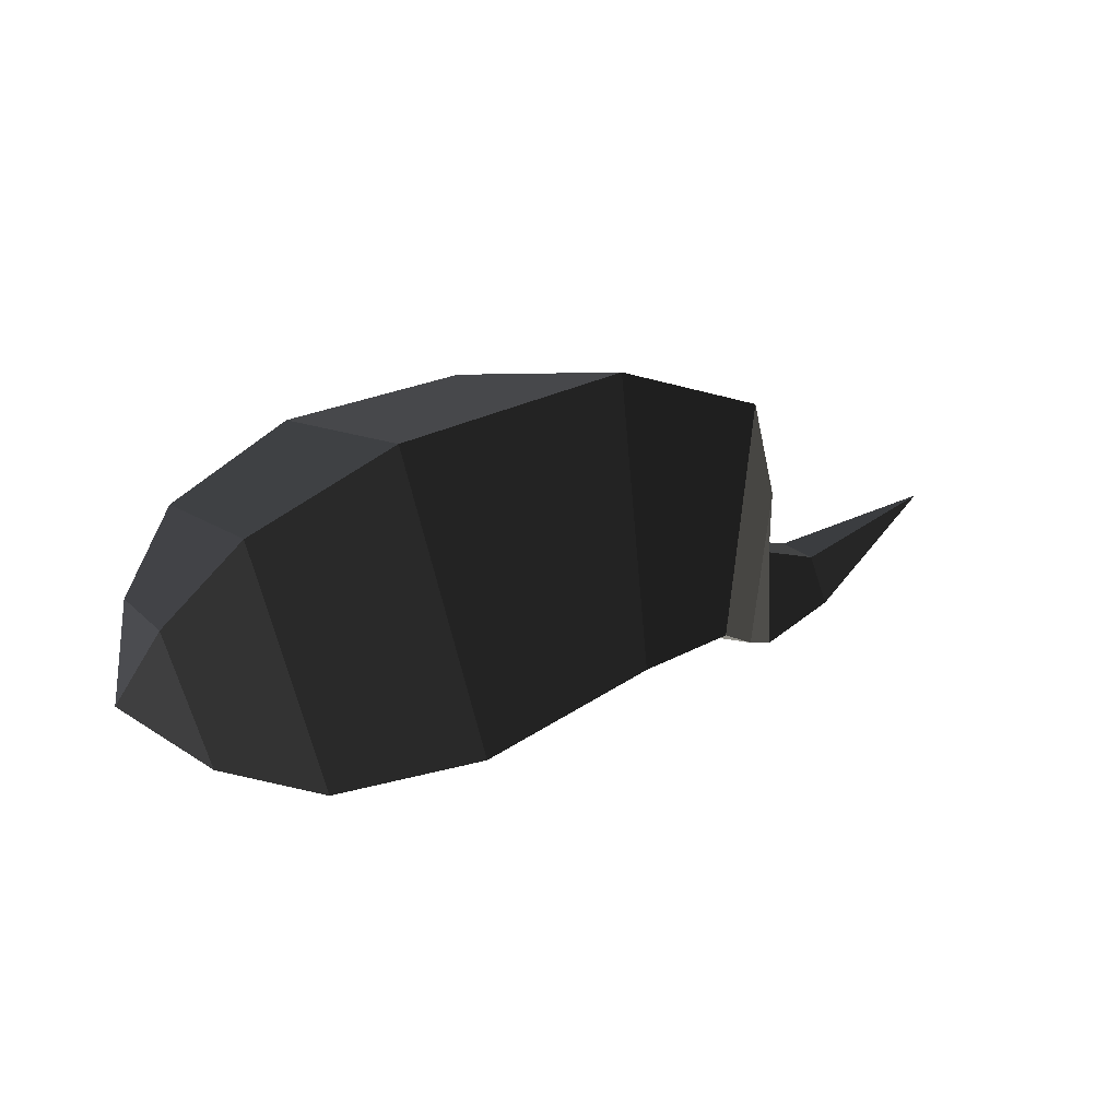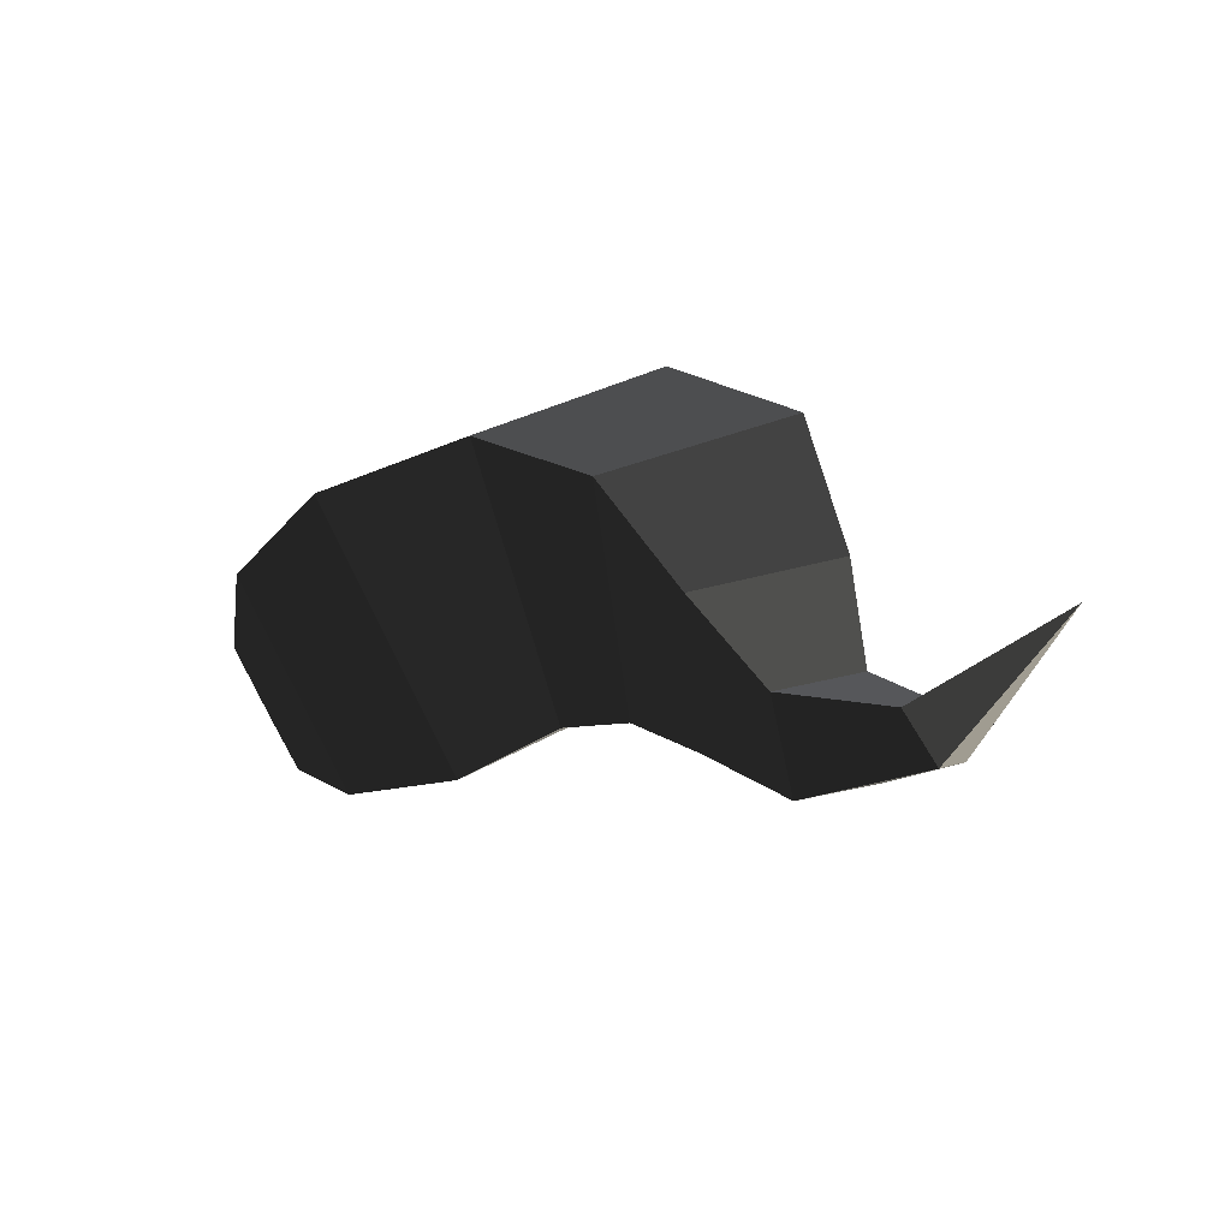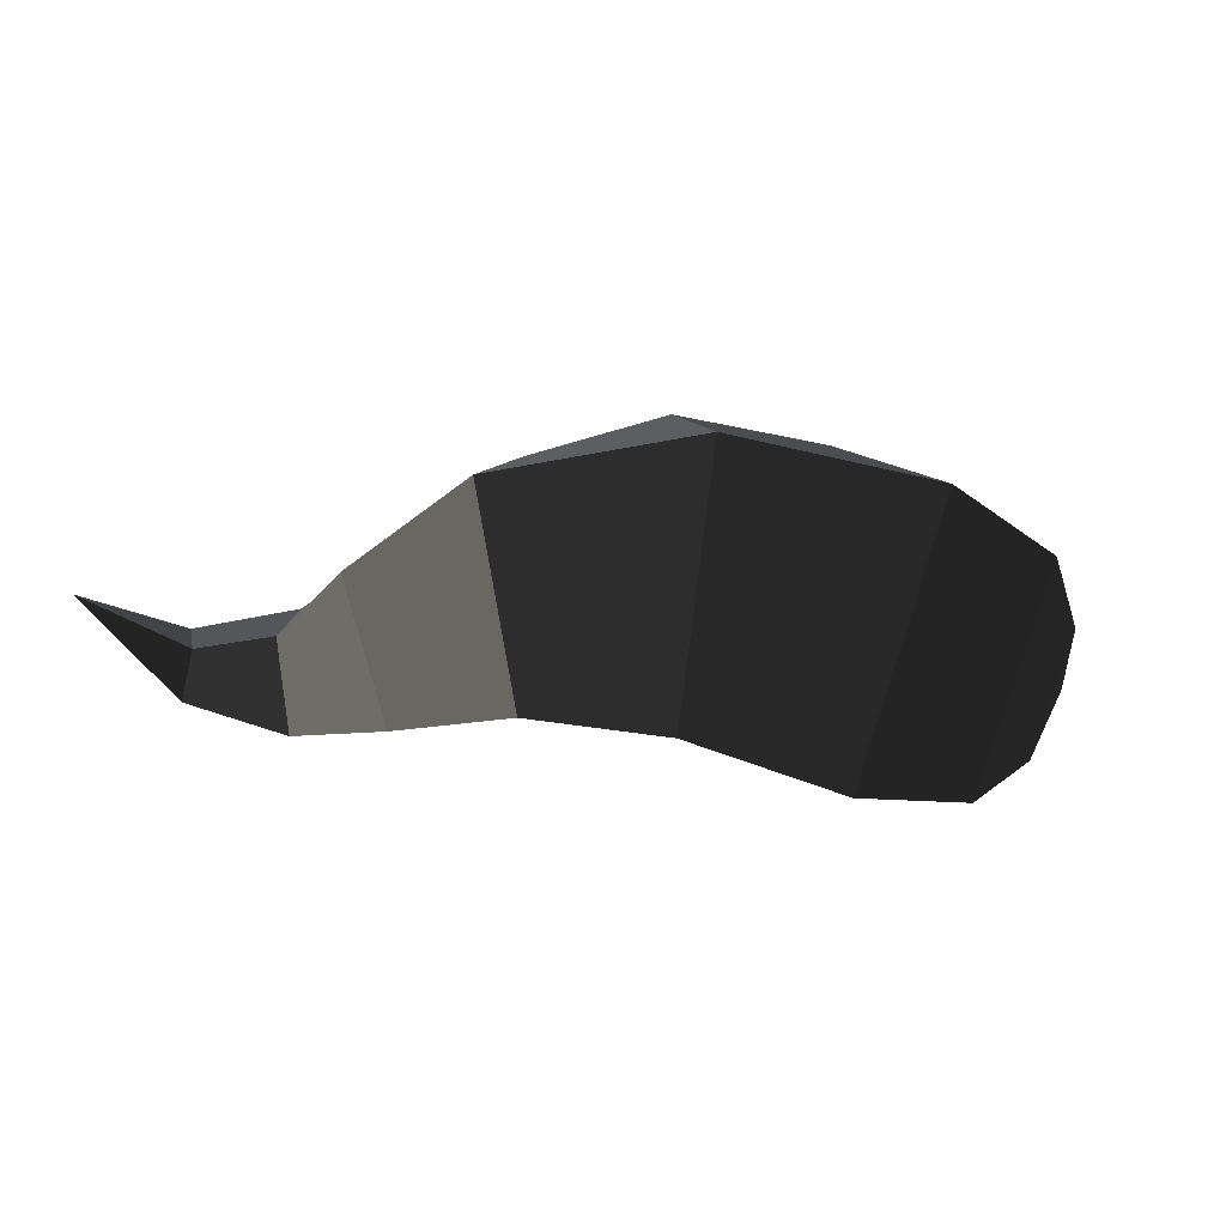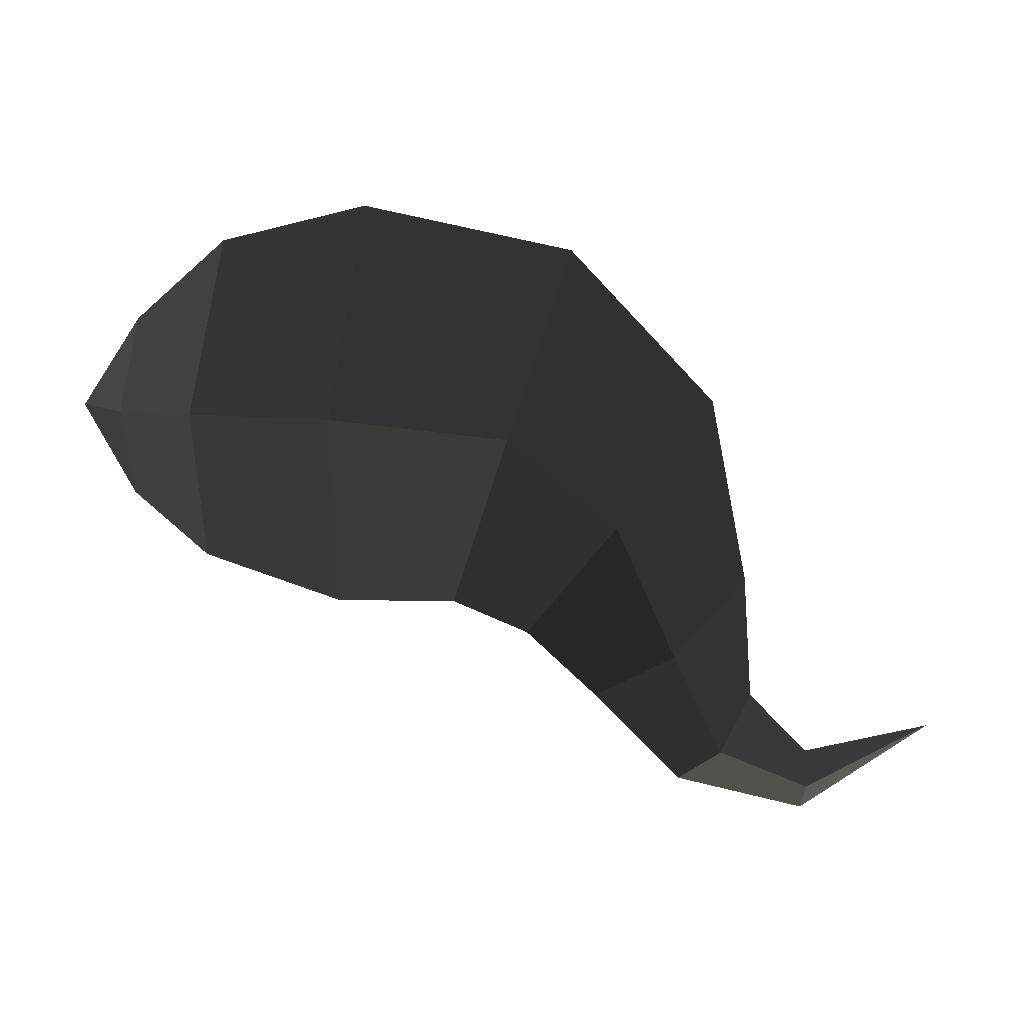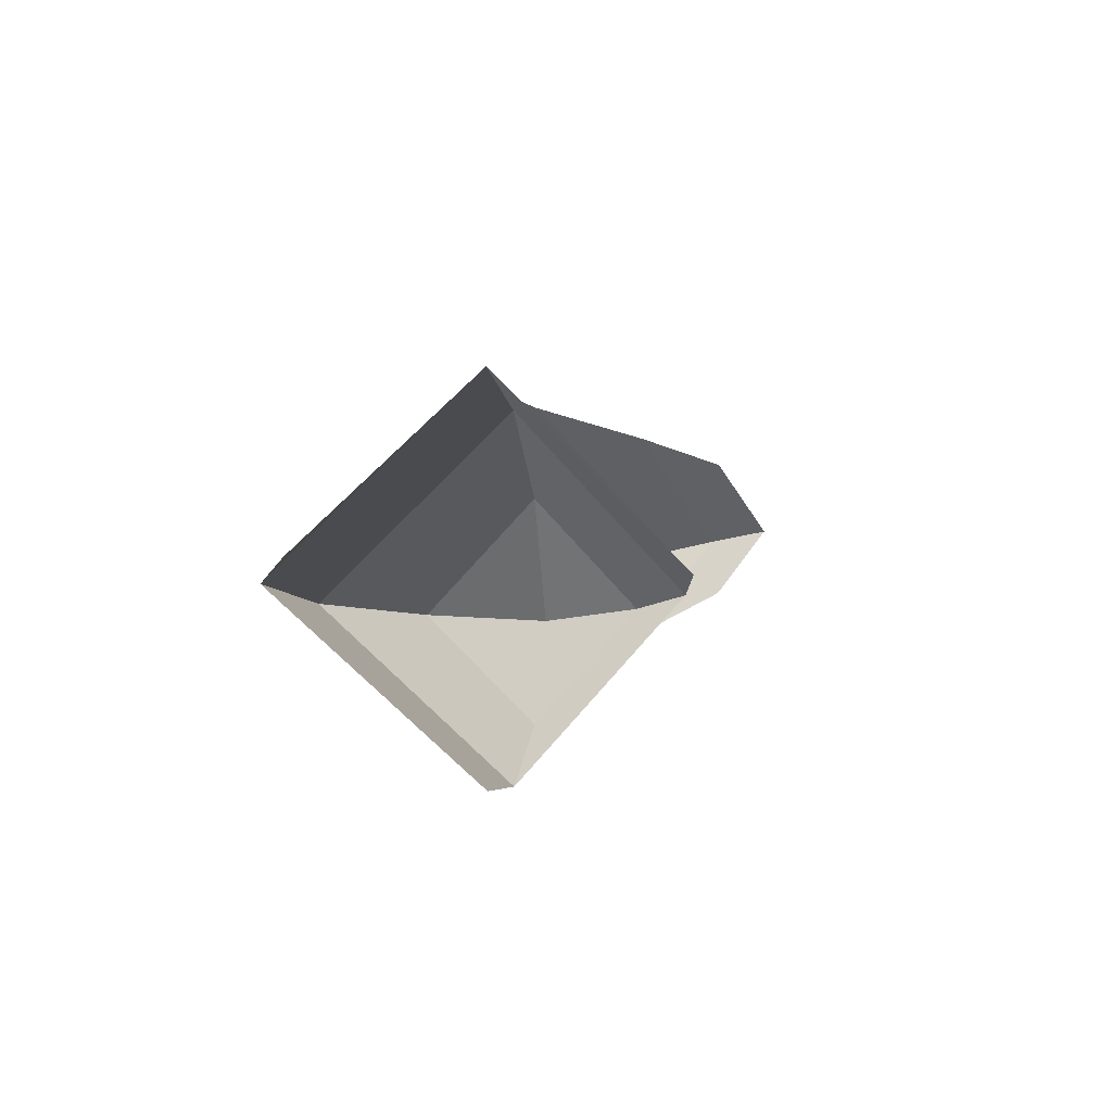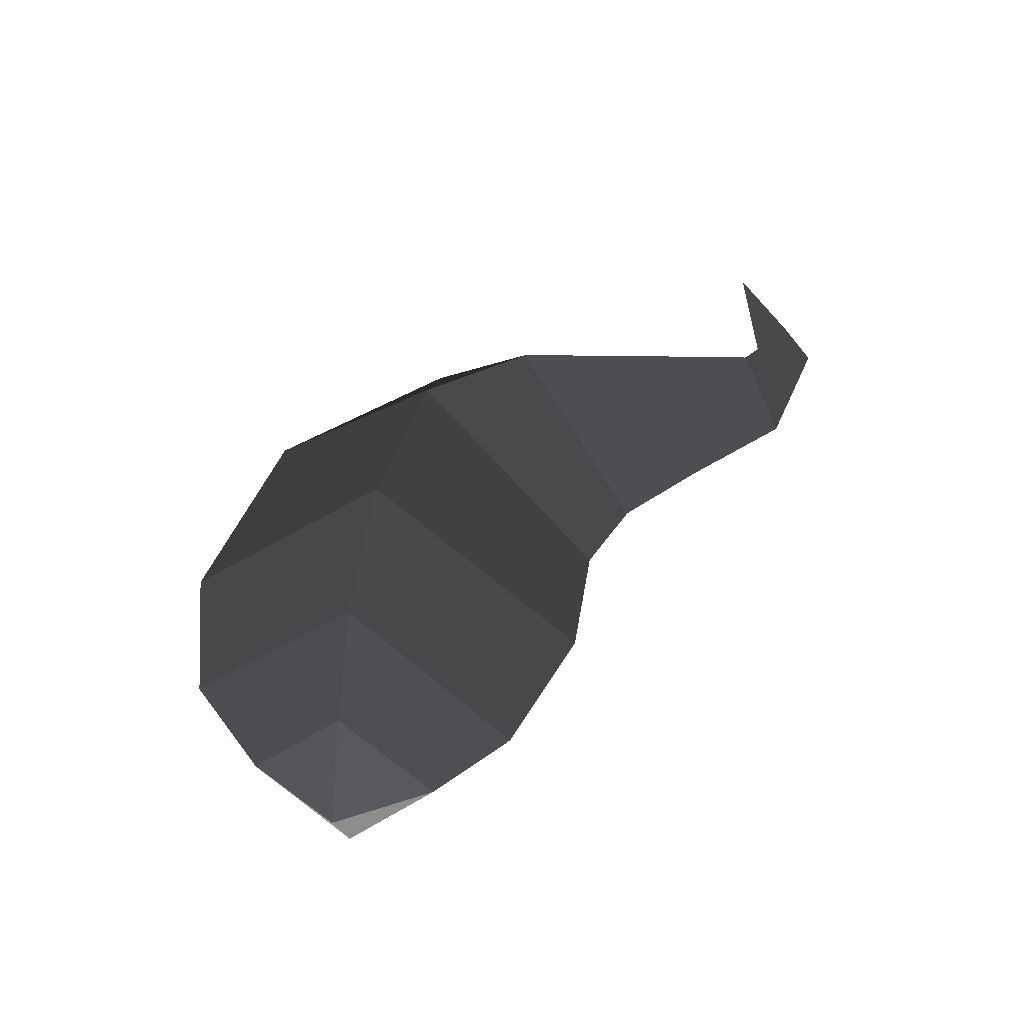
<metadata>
{"format":"obj","ext":"obj","renderer":"f3d","projection":"perspective","resolution":1024,"background":"white","views":[{"elev":60.0,"azim":-28.9,"up":"+Y"},{"elev":-40.8,"azim":39.6,"up":"+Y"},{"elev":-35.1,"azim":149.0,"up":"+Z"},{"elev":6.1,"azim":-2.1,"up":"+Y"},{"elev":6.7,"azim":-103.4,"up":"+Z"},{"elev":45.5,"azim":-82.0,"up":"+Z"}]}
</metadata>
<code>
v 1.568 -0.6107 0
v 1.33 -0.7653 0
v 1.328 -0.7088 -0.0755
v 1.328 -0.7088 -0.0755
v 1.338 -0.6575 0
v 1.338 -0.6575 0
v 1.328 -0.7088 0.0755
v 1.328 -0.7088 0.0755
v 1.33 -0.7653 0
v 1.33 -0.7653 0
v 1.098 -0.7076 0
v 1.161 -0.6307 0.131
v 1.233 -0.55 0
v 1.338 -0.6575 0
v 1.161 -0.6307 -0.131
v 1.328 -0.7088 -0.0755
v 1.098 -0.7076 0
v 1.33 -0.7653 0
v 1.067 -0.4437 -0.1924
v 0.9409 -0.5482 0
v 1.067 -0.4437 0.1924
v 1.161 -0.6307 0.131
v 1.22 -0.3288 0
v 1.233 -0.55 0
v 1.067 -0.4437 -0.1924
v 1.161 -0.6307 -0.131
v 1.156 0.0031 0
v 0.9571 -0.2036 -0.2613
v 1.067 -0.4437 0.1924
v 0.9571 -0.2036 0.2613
v 0.9409 -0.5482 0
v 0.8121 -0.4279 0
v 1.067 -0.4437 -0.1924
v 0.9571 -0.2036 -0.2613
v 0.7638 -0.0448 -0.3222
v 0.6757 -0.3687 0
v 0.7638 -0.0448 0.3222
v 0.9571 -0.2036 0.2613
v 0.8931 0.281 0
v 1.156 0.0031 0
v 0.7638 -0.0448 -0.3222
v 0.9571 -0.2036 -0.2613
v 0.5149 0.3616 0
v 0.4618 -0.0073 -0.3551
v 0.7638 -0.0448 0.3222
v 0.4618 -0.0073 0.3551
v 0.6757 -0.3687 0
v 0.4625 -0.3652 0
v 0.7638 -0.0448 -0.3222
v 0.4618 -0.0073 -0.3551
v 0.2238 -0.0012 -0.2946
v 0.2195 -0.2778 0
v 0.2238 -0.0012 0.2946
v 0.4618 -0.0073 0.3551
v 0.2574 0.2985 0
v 0.5149 0.3616 0
v 0.2238 -0.0012 -0.2946
v 0.4618 -0.0073 -0.3551
v 0.1003 0.1571 0
v 0.089 -0.0034 -0.1704
v -0 0 0
v -0 0 0
v 0.0895 -0.1618 0
v 0.0895 -0.1618 0
v 0.089 -0.0034 0.1704
v 0.089 -0.0034 0.1704
v 0.1003 0.1571 0
v 0.1003 0.1571 0
v 0.2574 0.2985 0
v 0.2238 -0.0012 0.2946
v 0.2195 -0.2778 0
v 0.0895 -0.1618 0
v 0.2238 -0.0012 -0.2946
v 0.089 -0.0034 -0.1704
g Group_001
f 1 2 3
f 1 3 5
f 1 5 7
f 1 7 9
f 9 7 12 11
f 12 7 14 13
f 13 14 16 15
f 15 16 18 17
f 15 17 20 19
f 20 17 22 21
f 21 22 24 23
f 23 24 26 25
f 23 25 28 27
f 23 27 30 29
f 29 30 32 31
f 31 32 34 33
f 34 32 36 35
f 36 32 38 37
f 37 38 40 39
f 39 40 42 41
f 39 41 44 43
f 39 43 46 45
f 45 46 48 47
f 47 48 50 49
f 50 48 52 51
f 52 48 54 53
f 53 54 56 55
f 55 56 58 57
f 55 57 60 59
f 59 60 61
f 61 60 63
f 61 63 65
f 61 65 67
f 67 65 70 69
f 70 65 72 71
f 71 72 74 73

</code>
